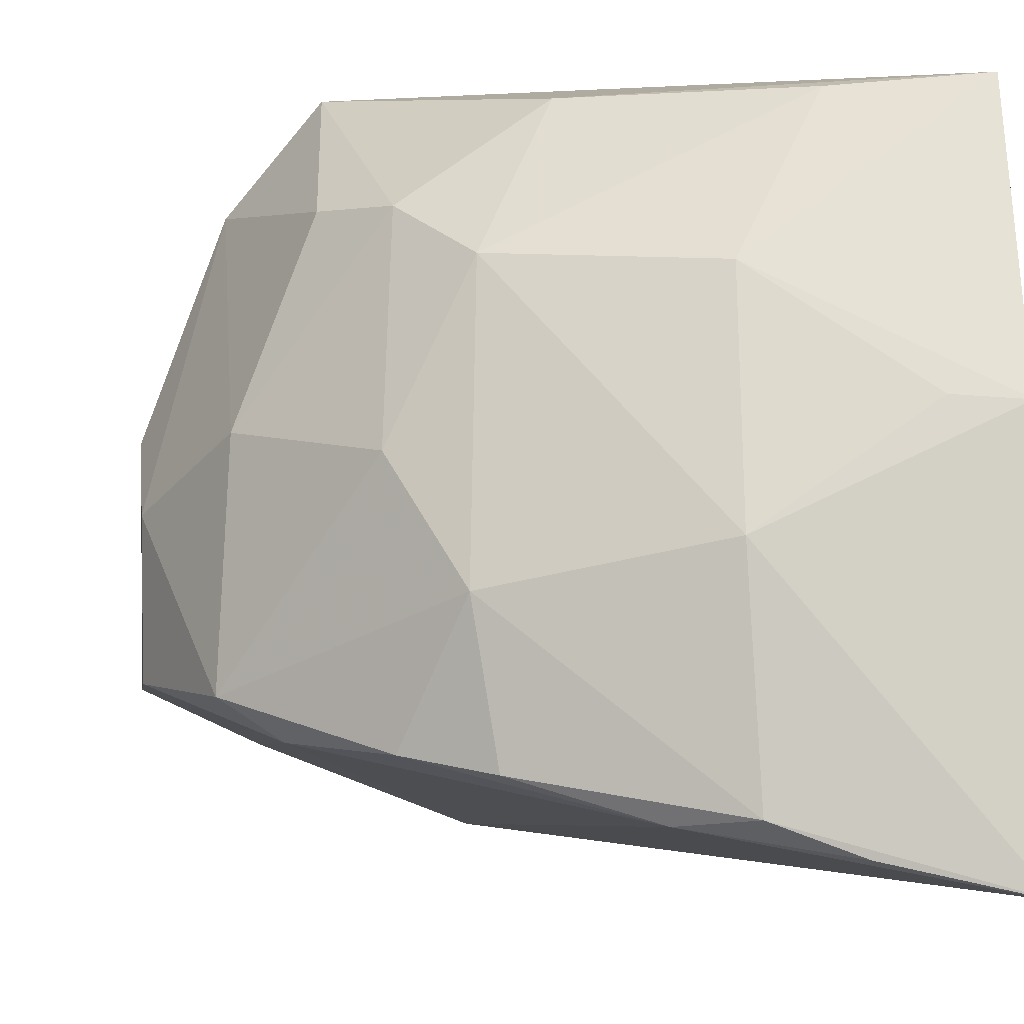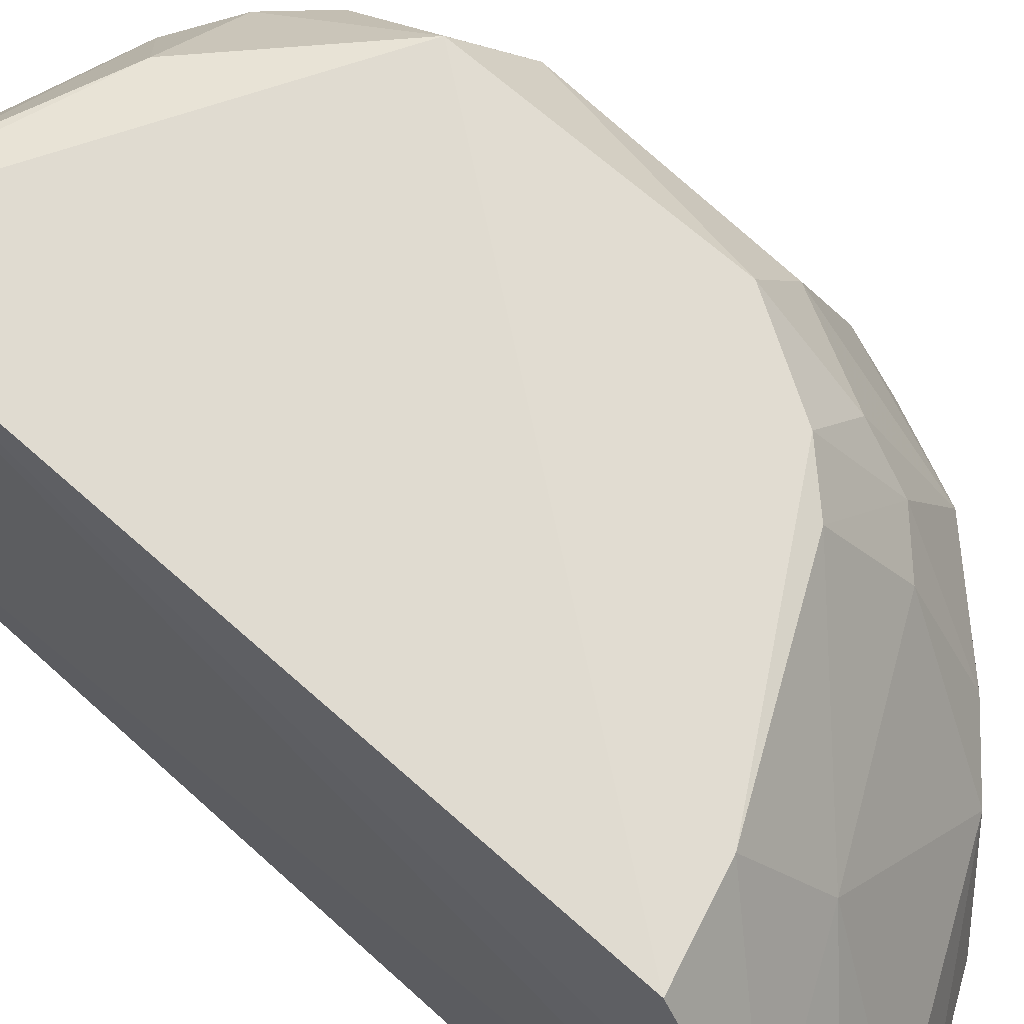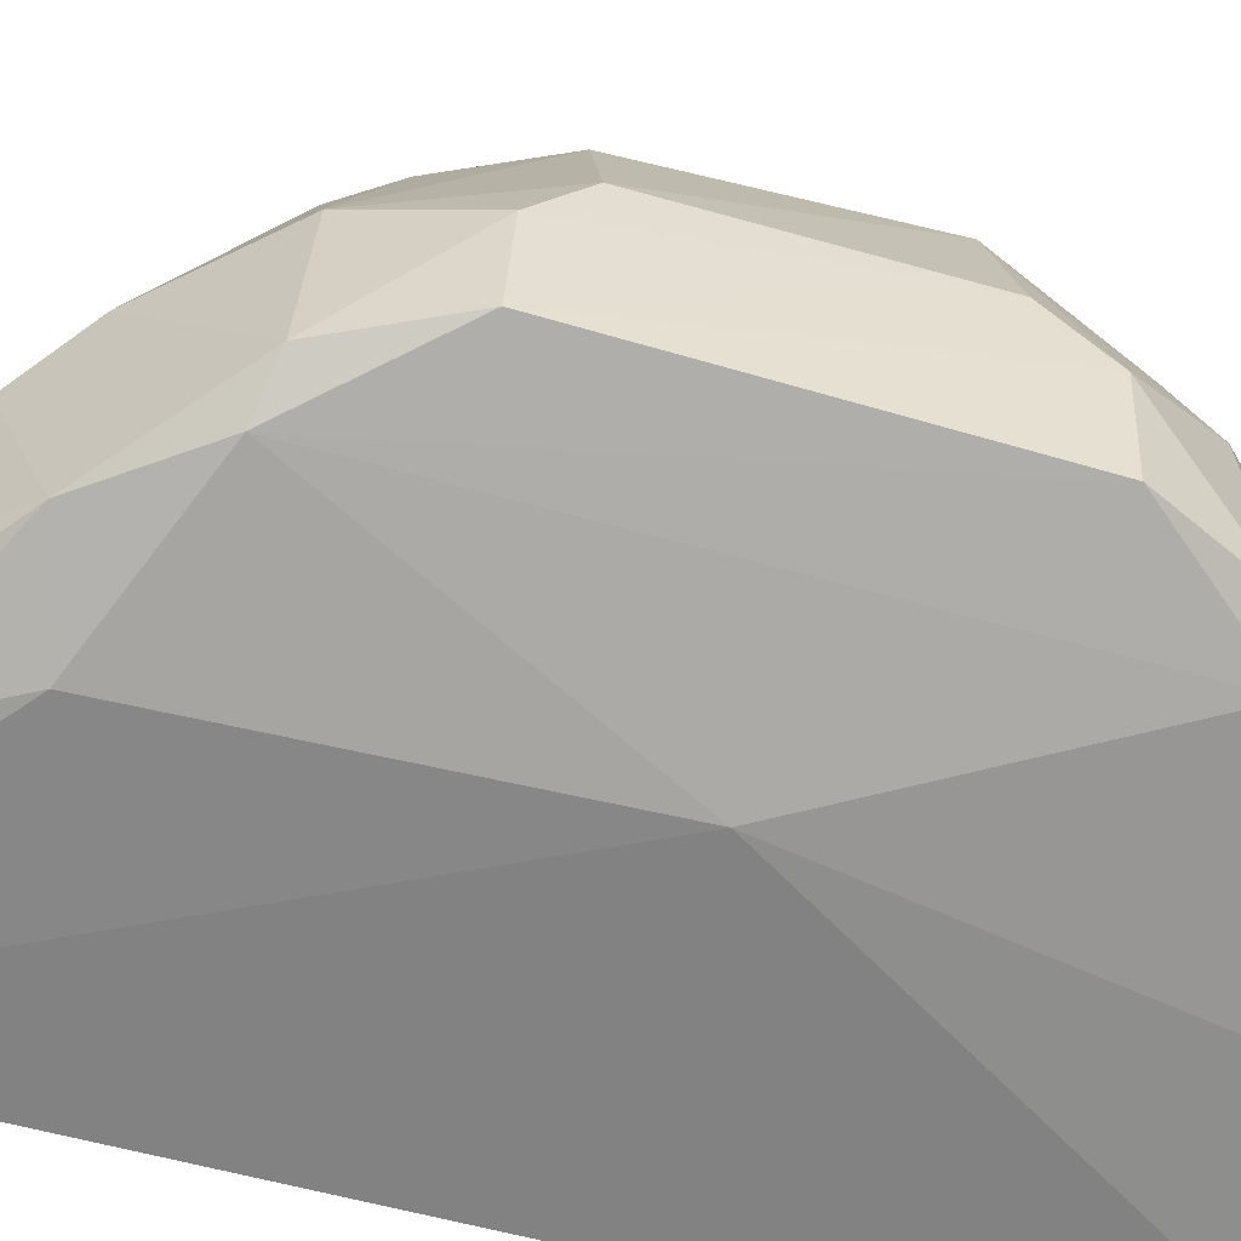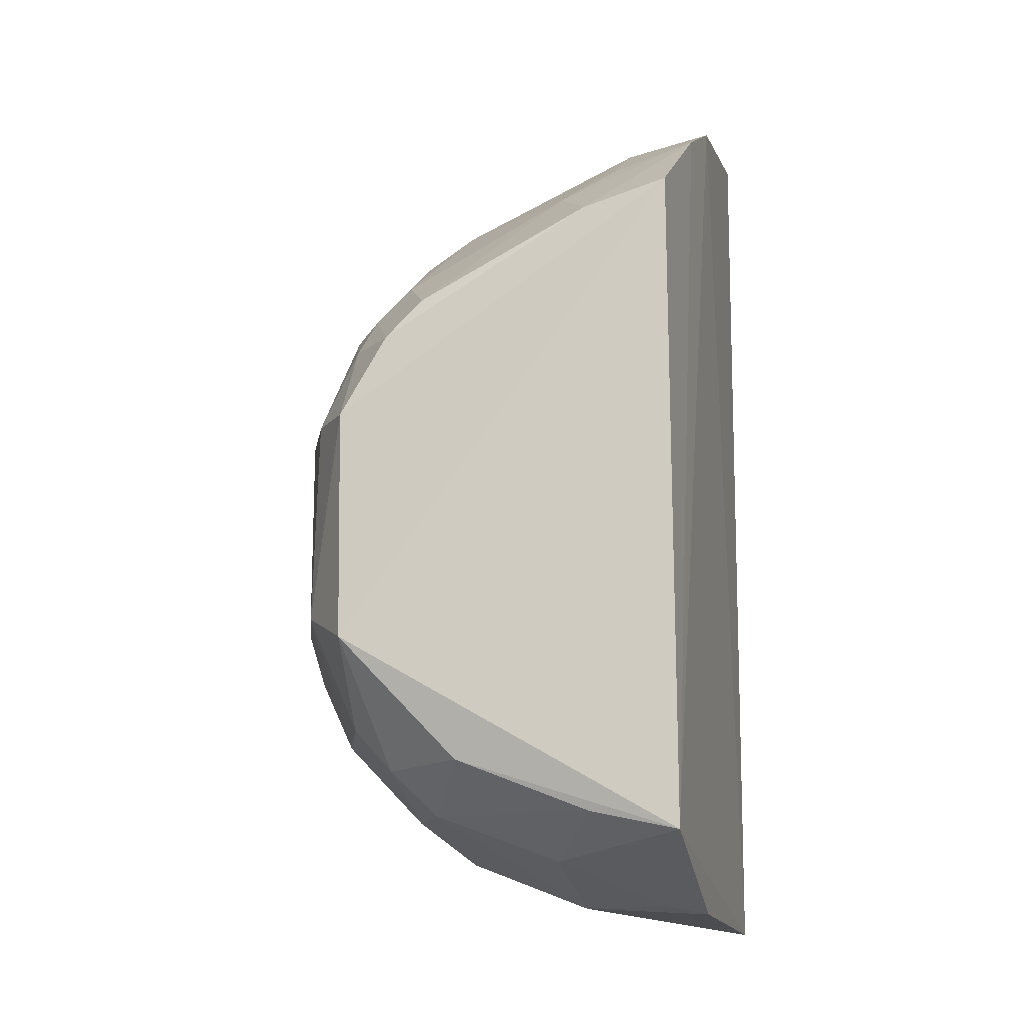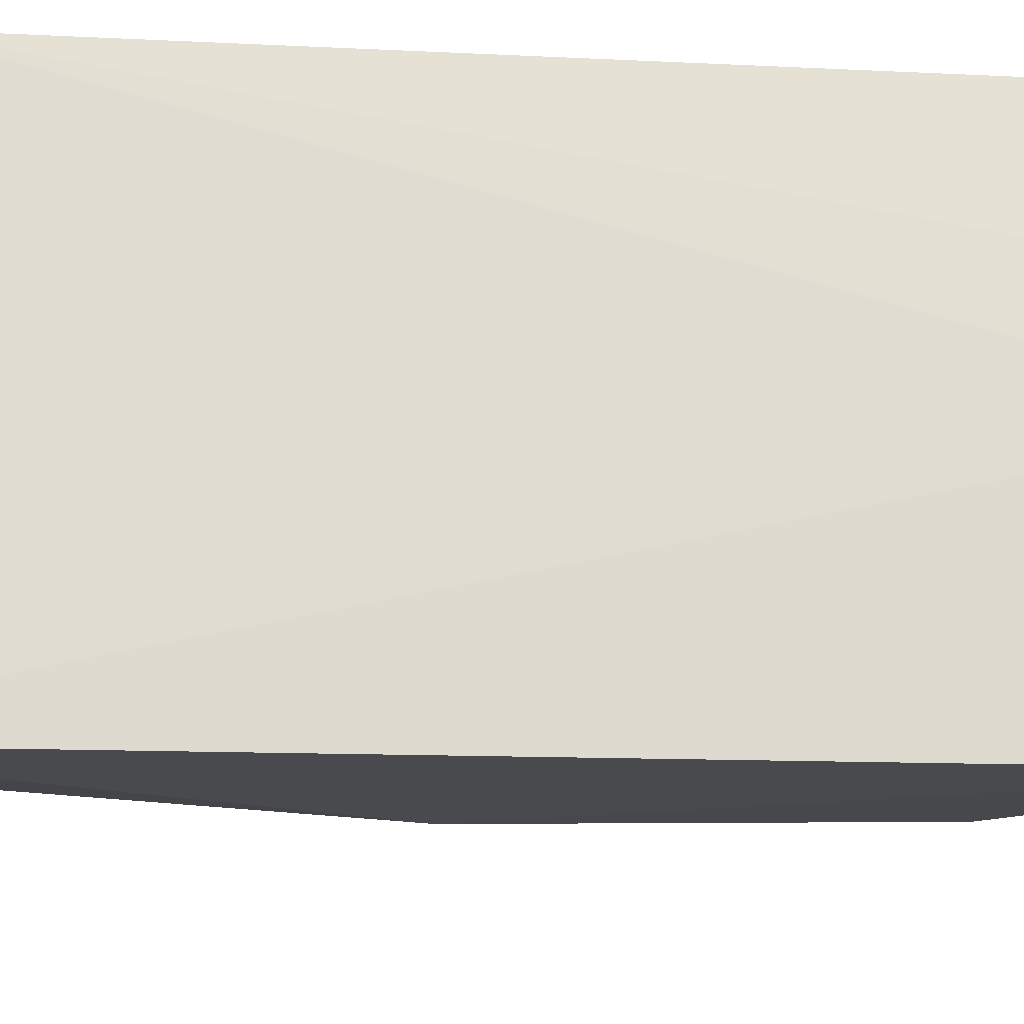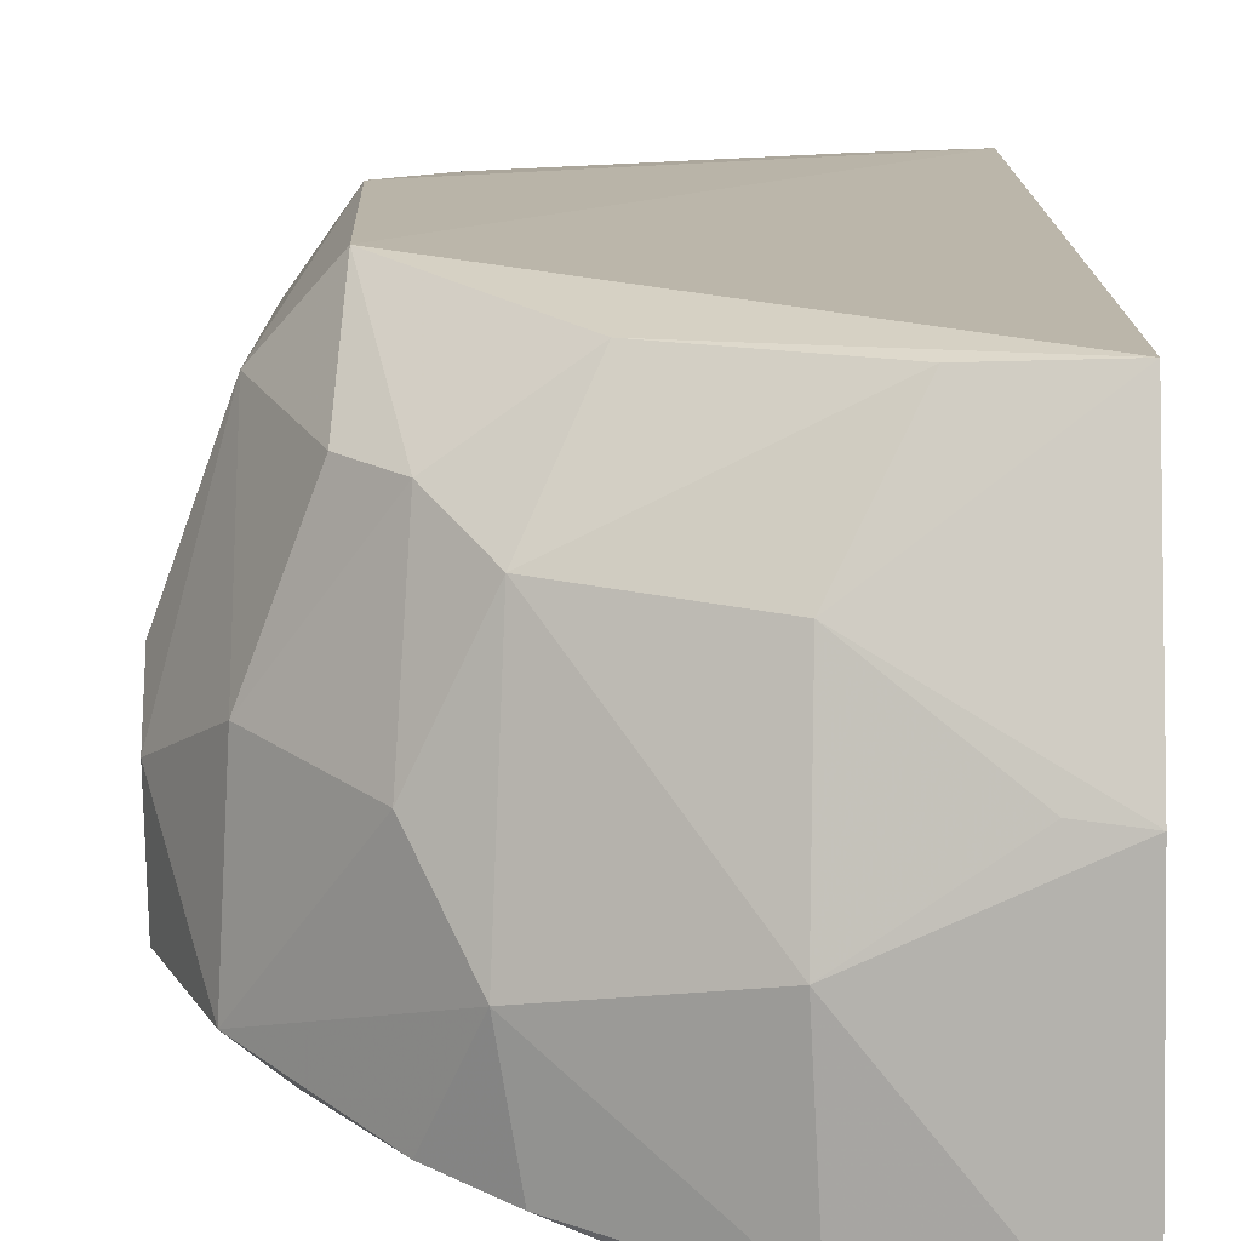
<metadata>
{"format":"obj","ext":"obj","renderer":"f3d","projection":"perspective","resolution":1024,"background":"white","views":[{"elev":-3.8,"azim":-5.5,"up":"+Z"},{"elev":66.6,"azim":132.4,"up":"+Z"},{"elev":-54.1,"azim":-107.1,"up":"+Z"},{"elev":-11.8,"azim":14.5,"up":"+Y"},{"elev":-20.1,"azim":87.4,"up":"+Z"},{"elev":14.8,"azim":-0.5,"up":"+Z"}]}
</metadata>
<code>
v -0.08843 0.01851 0.03977
v -0.08796 -0.03278 0.04075
v -0.08746 0.02876 0.02318
v -0.08779 0.0311 0.00767
v -0.1221 -0.01906 0.01633
v -0.08784 -0.04068 0.007894
v -0.08775 0.02534 0.0301
v -0.1145 -0.01767 0.04182
v -0.1185 0.01087 0.02622
v -0.1073 -0.008202 0.01013
v -0.1094 -0.03475 0.01967
v -0.1051 0.02417 0.01626
v -0.1223 0.00123 0.02694
v -0.1113 0.006781 0.0406
v -0.1163 -0.02684 0.01381
v -0.08811 -0.03892 0.02691
v -0.1088 -0.03125 0.03335
v -0.09799 0.02773 0.01631
v -0.1223 0.004882 0.01648
v -0.1223 -0.01558 0.0269
v -0.1149 0.0004052 0.04124
v -0.09835 0.02005 0.03302
v -0.1019 -0.03678 0.0106
v -0.1191 -0.02603 0.01569
v -0.0992 -0.03843 0.02168
v -0.1054 -0.02729 0.04036
v -0.09897 -0.03485 0.03274
v -0.09461 0.02792 0.02183
v -0.09766 0.02787 0.01067
v -0.1191 0.01177 0.01588
v -0.1223 0.004435 0.02326
v -0.1164 0.01238 0.01382
v -0.115 -0.02451 0.03593
v -0.1186 -0.01547 0.03691
v -0.1152 0.006961 0.03621
v -0.09502 0.01664 0.03984
v -0.1089 0.0209 0.02328
v -0.1222 -0.01926 0.02353
v -0.1082 -0.03486 0.01255
v -0.09862 -0.03873 0.01089
v -0.09484 -0.03135 0.04031
v -0.09134 -0.03828 0.02716
v -0.09466 0.02367 0.02921
v -0.09409 0.02911 0.009435
v -0.112 0.01835 0.01327
v -0.1062 0.01667 0.01023
v -0.112 -0.02779 0.03573
v -0.1183 0.0006092 0.03644
v -0.1085 0.009847 0.03998
v -0.1116 0.01323 0.03305
v -0.1125 0.01745 0.02538
v -0.1185 -0.02507 0.0266
v -0.1121 -0.03225 0.01332
v -0.09461 -0.0394 0.009387
v -0.1045 0.02415 0.01198
v -0.102 0.02358 0.01024
v -0.1145 0.0104 0.03339
v -0.1126 -0.03138 0.02538
f 6 3 2
f 6 4 3
f 7 1 2
f 7 2 3
f 8 2 1
f 10 4 6
f 16 6 2
f 21 8 1
f 23 15 10
f 23 10 6
f 24 5 15
f 25 6 16
f 25 17 11
f 26 2 8
f 27 16 2
f 27 17 25
f 28 3 4
f 28 4 18
f 28 7 3
f 29 12 18
f 31 13 9
f 31 30 19
f 31 9 30
f 31 20 13
f 31 19 20
f 32 15 5
f 32 5 19
f 32 10 15
f 32 19 30
f 34 8 21
f 34 33 8
f 34 13 20
f 35 21 14
f 36 1 7
f 36 7 22
f 36 21 1
f 36 14 21
f 37 22 28
f 37 28 18
f 37 18 12
f 38 5 24
f 38 20 19
f 38 19 5
f 38 34 20
f 40 6 25
f 40 39 23
f 40 25 11
f 40 11 39
f 41 26 17
f 41 2 26
f 41 27 2
f 41 17 27
f 42 27 25
f 42 25 16
f 42 16 27
f 43 28 22
f 43 22 7
f 43 7 28
f 44 29 18
f 44 18 4
f 45 32 30
f 45 37 12
f 45 30 37
f 46 4 10
f 46 10 32
f 46 32 45
f 47 26 8
f 47 8 33
f 47 17 26
f 48 34 21
f 48 13 34
f 48 21 35
f 48 35 9
f 48 9 13
f 49 36 22
f 49 14 36
f 50 49 22
f 50 22 37
f 51 37 30
f 51 30 9
f 51 50 37
f 52 38 24
f 52 33 34
f 52 34 38
f 52 47 33
f 53 39 11
f 53 11 24
f 53 24 15
f 53 15 23
f 53 23 39
f 54 40 23
f 54 23 6
f 54 6 40
f 55 45 12
f 55 12 29
f 55 29 44
f 56 44 4
f 56 4 46
f 56 55 44
f 56 46 45
f 56 45 55
f 57 9 35
f 57 35 14
f 57 14 49
f 57 49 50
f 57 51 9
f 57 50 51
f 58 52 24
f 58 24 11
f 58 11 17
f 58 17 47
f 58 47 52

</code>
